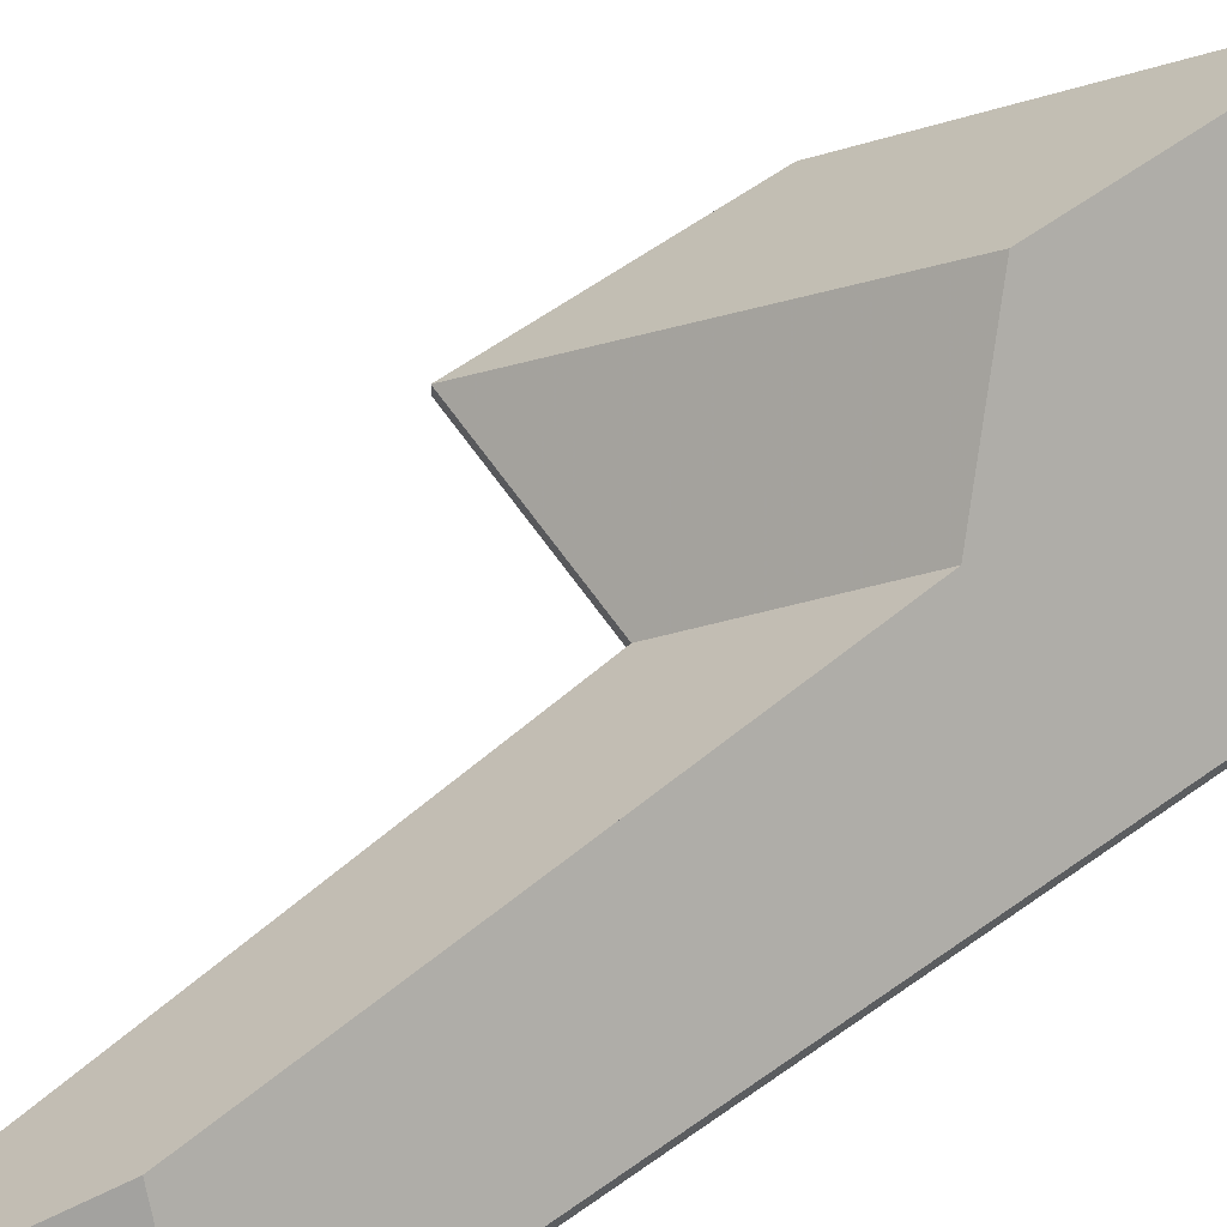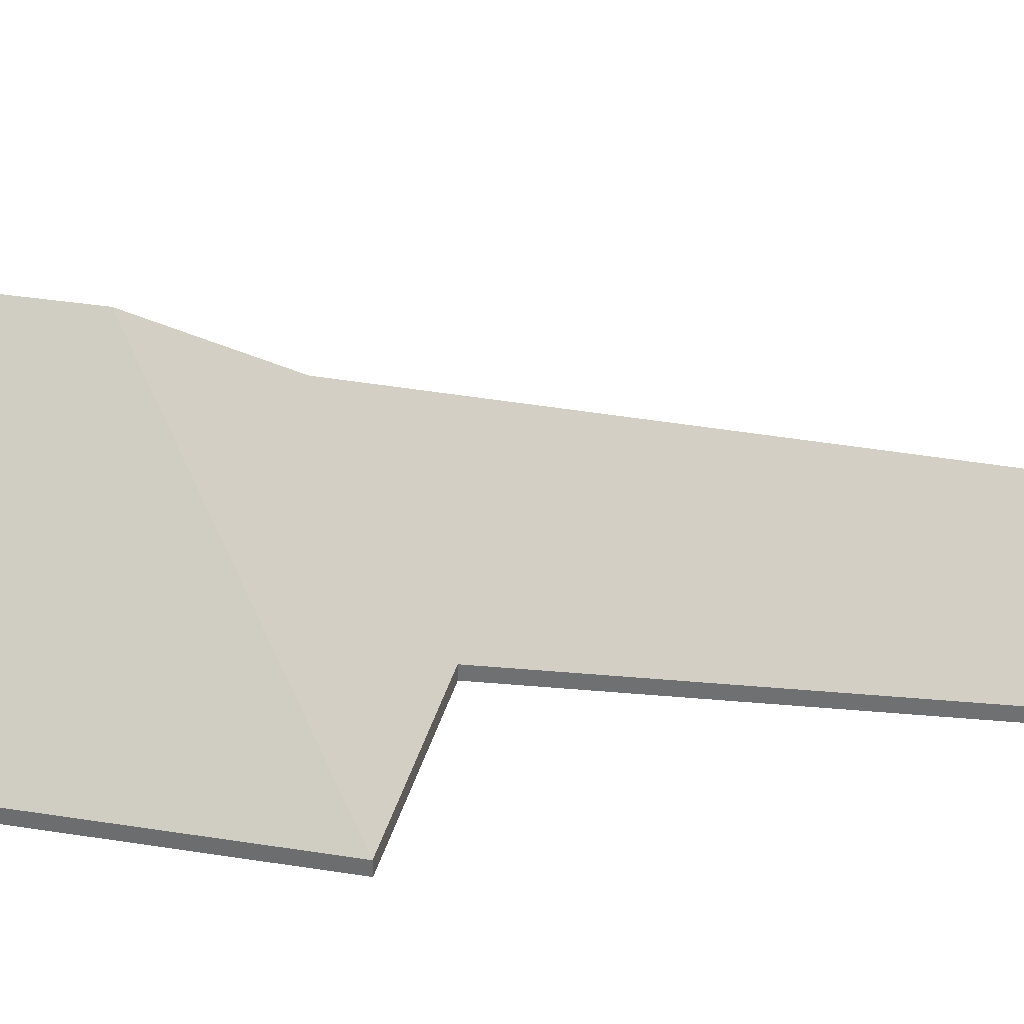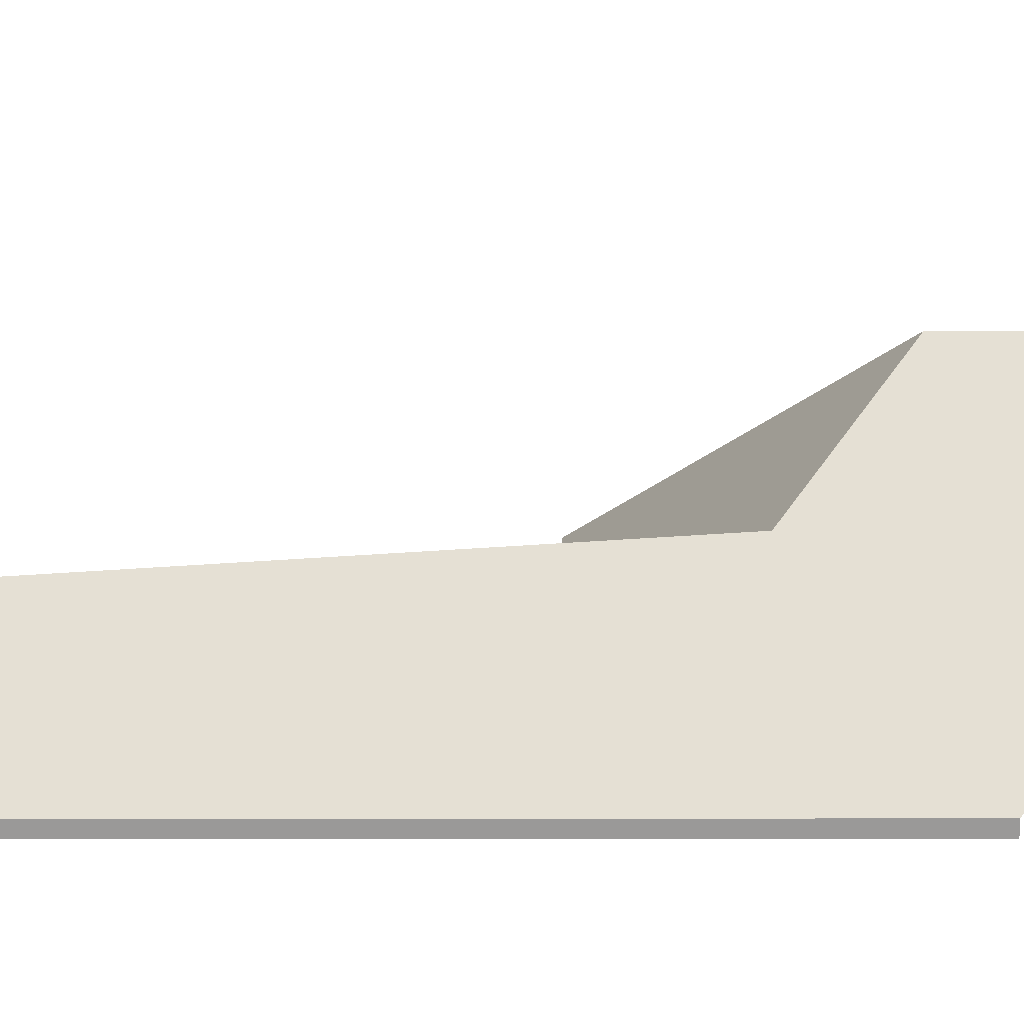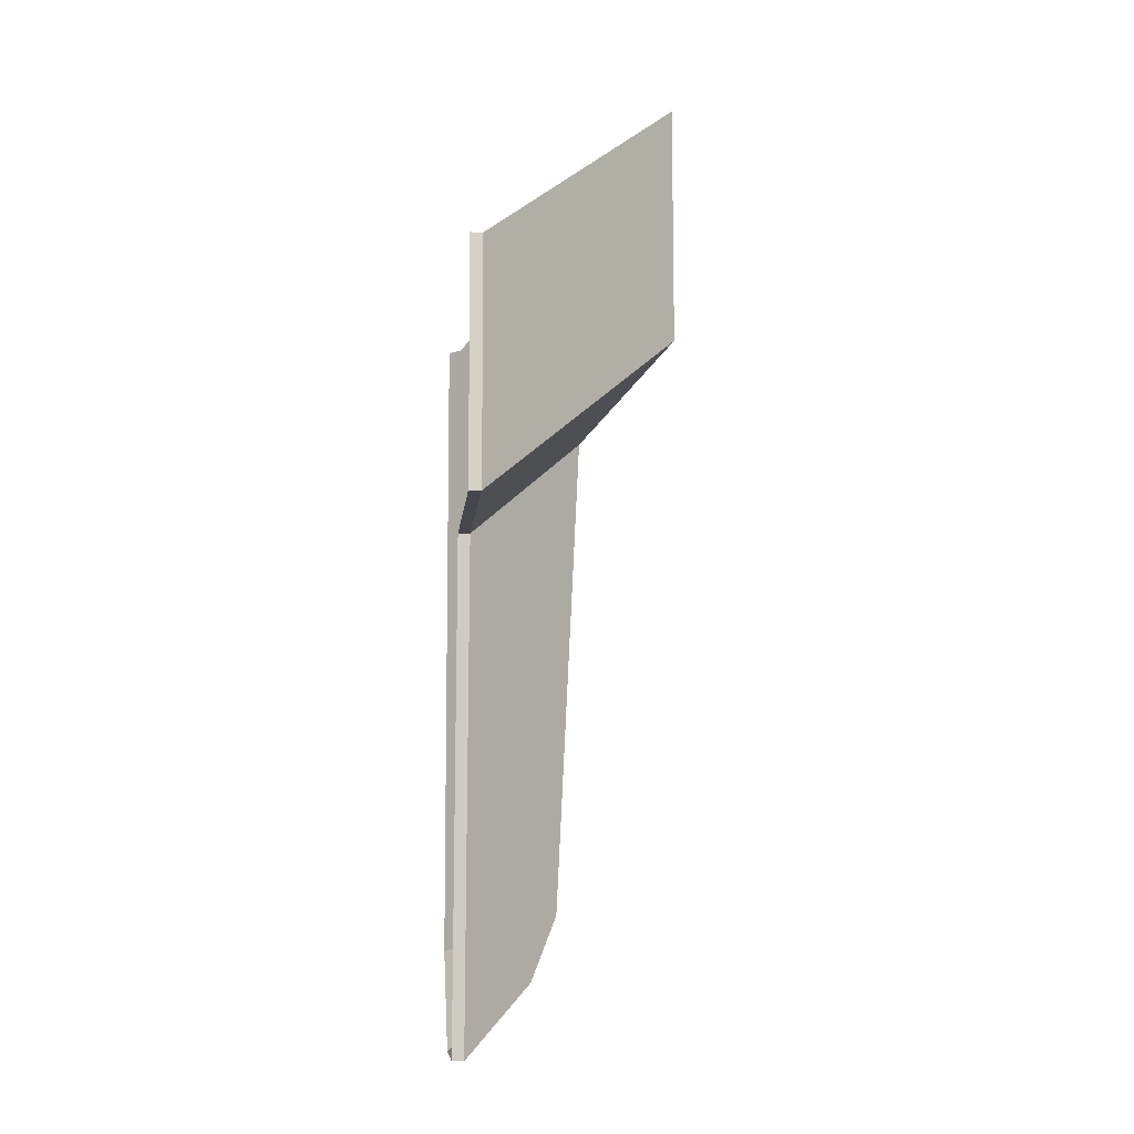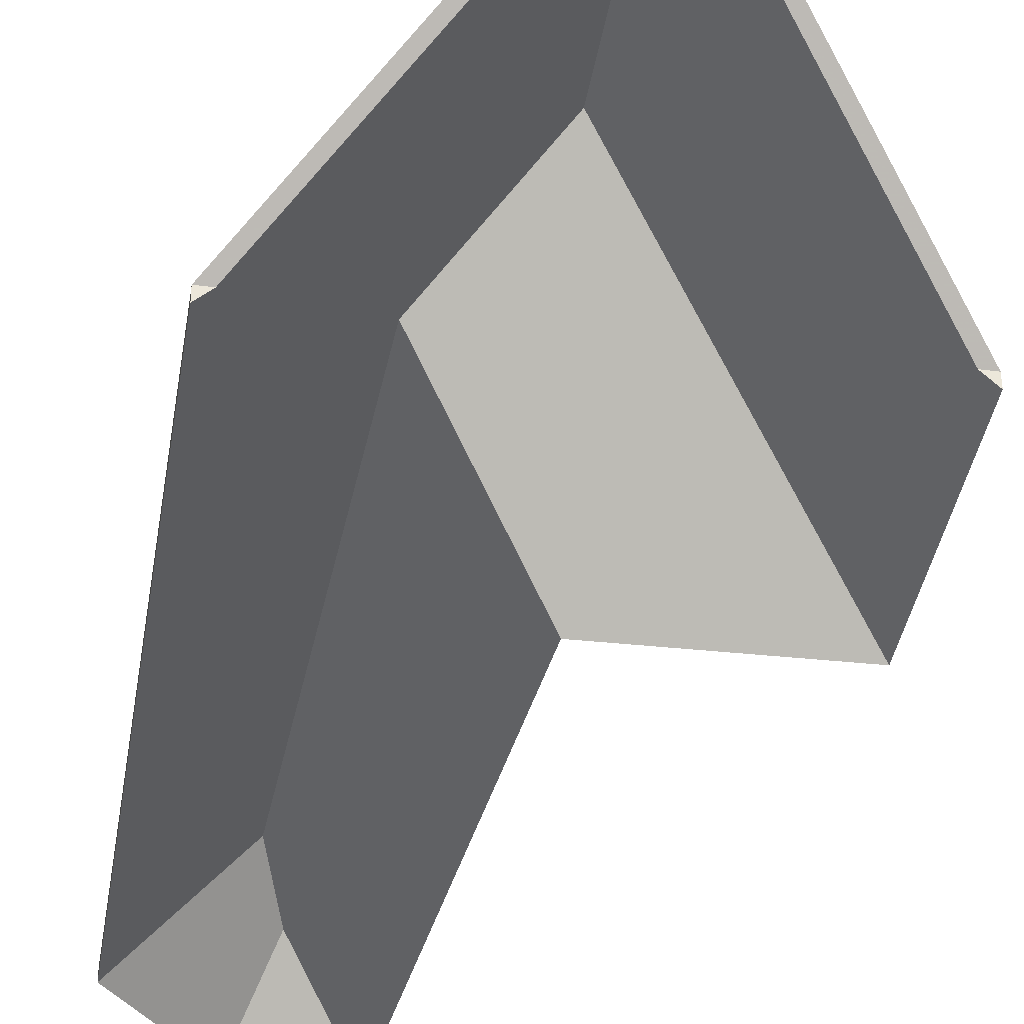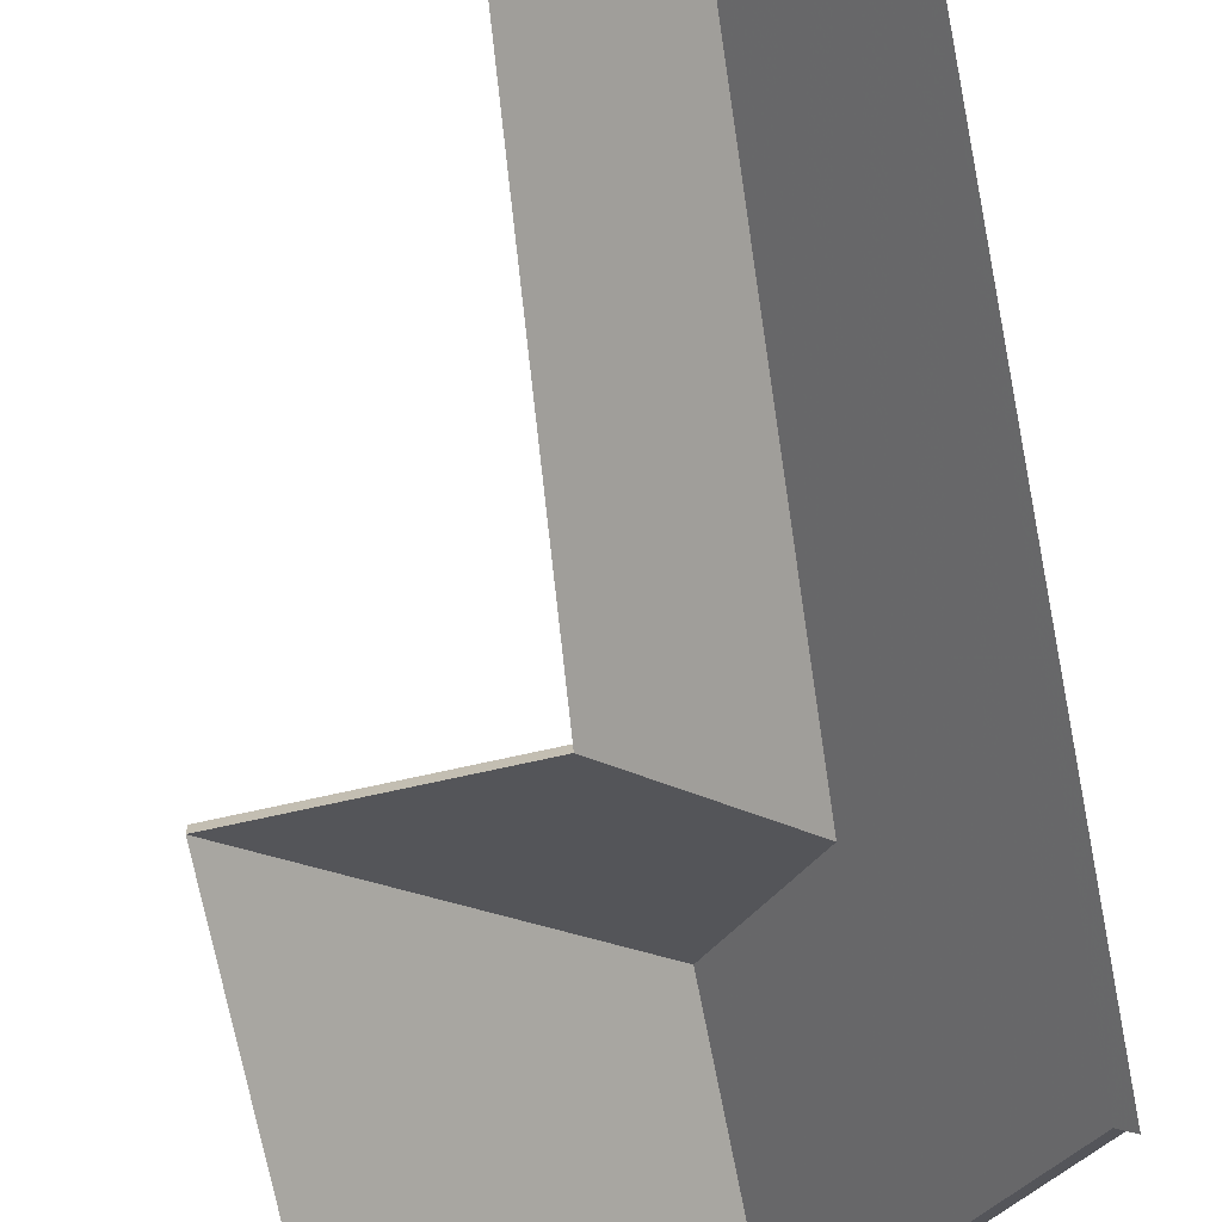
<metadata>
{"format":"obj","ext":"obj","renderer":"f3d","projection":"perspective","resolution":1024,"background":"white","views":[{"elev":61.9,"azim":-126.6,"up":"+Y"},{"elev":34.1,"azim":101.6,"up":"+Y"},{"elev":20.9,"azim":-90.8,"up":"+Y"},{"elev":-8.8,"azim":84.2,"up":"+Z"},{"elev":-38.8,"azim":-9.9,"up":"+Y"},{"elev":-70.9,"azim":-169.6,"up":"+Y"}]}
</metadata>
<code>
v 0.7877 0.002926 6.344
v 0.7903 0.000293 6.344
v 0.7903 0.002926 6.344
v 0.7877 0.002926 6.344
v 0.7444 0.04565 6.386
v 0.745 0.04567 6.335
v 0.7903 0.000293 6.344
v 0.791 0.000293 6.291
v 0.7444 0.04565 6.386
v 0.7444 0.04828 6.388
v 0.745 0.0483 6.335
v 0.745 0.04567 6.335
v 0.745 0.04567 6.335
v 0.745 0.0483 6.335
v 0.791 0.002926 6.291
v 0.791 0.000293 6.291
v 0.7903 0.002926 6.344
v 0.7903 0.000293 6.344
v 0.791 0.000293 6.291
v 0.791 0.002926 6.291
v 0.7444 0.04828 6.388
v 0.7903 0.002926 6.344
v 0.791 0.002926 6.291
v 0.745 0.0483 6.335
v 0.726 0.02905 6.315
v 0.745 0.0483 6.335
v 0.791 0.002926 6.291
v 0.7502 0.002926 6.289
v 0.7502 0.002926 6.289
v 0.791 0.002926 6.291
v 0.791 0.000293 6.291
v 0.7502 0.000293 6.289
v 0.726 0.02905 6.315
v 0.7502 0.002926 6.289
v 0.7502 0.000293 6.289
v 0.726 0.02642 6.315
v 0.745 0.0483 6.335
v 0.726 0.02905 6.315
v 0.726 0.02642 6.315
v 0.745 0.04567 6.335
v 0.791 0.002926 6.291
v 0.745 0.0483 6.335
v 0.745 0.04567 6.335
v 0.791 0.000293 6.291
v 0.791 0.000293 6.291
v 0.745 0.04567 6.335
v 0.726 0.02642 6.315
v 0.7502 0.000293 6.289
v 0.7225 0.02423 6.208
v 0.726 0.02905 6.315
v 0.7502 0.002926 6.289
v 0.7415 0.002926 6.178
v 0.7274 0.01814 6.194
v 0.7415 0.002926 6.178
v 0.7502 0.002926 6.289
v 0.7502 0.000293 6.289
v 0.7415 0.000293 6.178
v 0.7274 0.01814 6.194
v 0.7415 0.002926 6.178
v 0.7415 0.000293 6.178
v 0.7274 0.0155 6.194
v 0.7225 0.02423 6.208
v 0.7274 0.01814 6.194
v 0.7274 0.0155 6.194
v 0.7225 0.02159 6.208
v 0.726 0.02905 6.315
v 0.7225 0.02423 6.208
v 0.7225 0.02159 6.208
v 0.726 0.02642 6.315
v 0.7502 0.002926 6.289
v 0.726 0.02905 6.315
v 0.726 0.02642 6.315
v 0.7502 0.000293 6.289
v 0.7502 0.000293 6.289
v 0.726 0.02642 6.315
v 0.7225 0.02159 6.208
v 0.7274 0.0155 6.194
v 0.7415 0.000293 6.178
v 0.7206 0.002926 6.179
v 0.7274 0.01814 6.194
v 0.7415 0.002926 6.178
v 0.7206 0.002926 6.179
v 0.7415 0.002926 6.178
v 0.7415 0.000293 6.178
v 0.7206 0.000293 6.179
v 0.7274 0.01814 6.194
v 0.7206 0.002926 6.179
v 0.7206 0.000293 6.179
v 0.7274 0.0155 6.194
v 0.7415 0.002926 6.178
v 0.7274 0.01814 6.194
v 0.7274 0.0155 6.194
v 0.7415 0.000293 6.178
v 0.7415 0.000293 6.178
v 0.7274 0.0155 6.194
v 0.7206 0.000293 6.179
v 0.7225 0.02423 6.208
v 0.7274 0.01814 6.194
v 0.7206 0.002926 6.179
v 0.7013 0.002926 6.2
v 0.7013 0.002926 6.2
v 0.7206 0.002926 6.179
v 0.7206 0.000293 6.179
v 0.7013 0.000293 6.2
v 0.7225 0.02423 6.208
v 0.7013 0.002926 6.2
v 0.7013 0.000293 6.2
v 0.7225 0.02159 6.208
v 0.7274 0.01814 6.194
v 0.7225 0.02423 6.208
v 0.7225 0.02159 6.208
v 0.7274 0.0155 6.194
v 0.7206 0.002926 6.179
v 0.7274 0.01814 6.194
v 0.7274 0.0155 6.194
v 0.7206 0.000293 6.179
v 0.7206 0.000293 6.179
v 0.7274 0.0155 6.194
v 0.7225 0.02159 6.208
v 0.7013 0.000293 6.2
v 0.7225 0.02159 6.208
v 0.7225 0.02423 6.208
v 0.726 0.02905 6.315
v 0.726 0.02642 6.315
v 0.7013 0.000293 6.2
v 0.7013 0.002926 6.2
v 0.7225 0.02423 6.208
v 0.7225 0.02159 6.208
v 0.6996 0.000293 6.342
v 0.6996 0.002926 6.342
v 0.7013 0.002926 6.2
v 0.7013 0.000293 6.2
v 0.7022 0.002926 6.342
v 0.7444 0.04828 6.388
v 0.745 0.0483 6.335
v 0.726 0.02905 6.315
v 0.6996 0.002926 6.342
v 0.7225 0.02423 6.208
v 0.7013 0.002926 6.2
v 0.726 0.02642 6.315
v 0.726 0.02905 6.315
v 0.745 0.0483 6.335
v 0.745 0.04567 6.335
v 0.726 0.02642 6.315
v 0.745 0.04567 6.335
v 0.7444 0.04565 6.386
v 0.7022 0.002926 6.342
v 0.7225 0.02159 6.208
v 0.7013 0.000293 6.2
v 0.6996 0.000293 6.342
v 0.7444 0.04828 6.388
v 0.7444 0.04565 6.386
v 0.745 0.04567 6.335
v 0.745 0.0483 6.335
f 1 2 3
f 4 5 6
f 7 4 8
f 8 4 6
f 9 10 11
f 9 11 12
f 13 14 15
f 13 15 16
f 17 18 19
f 17 19 20
f 3 10 5
f 1 3 5
f 21 17 23
f 21 23 24
f 25 26 27
f 25 27 28
f 29 30 31
f 29 31 32
f 33 34 35
f 33 35 36
f 37 38 39
f 37 39 40
f 41 42 43
f 41 43 44
f 45 46 47
f 45 47 48
f 49 50 51
f 49 51 52
f 49 52 53
f 54 55 56
f 54 56 57
f 58 59 60
f 58 60 61
f 62 63 64
f 62 64 65
f 66 67 68
f 66 68 69
f 70 71 72
f 70 72 73
f 74 75 76
f 74 76 77
f 74 77 78
f 79 80 81
f 82 83 84
f 82 84 85
f 86 87 88
f 86 88 89
f 90 91 92
f 90 92 93
f 94 95 96
f 97 98 99
f 97 99 100
f 101 102 103
f 101 103 104
f 105 106 107
f 105 107 108
f 109 110 111
f 109 111 112
f 113 114 115
f 113 115 116
f 117 118 119
f 117 119 120
f 121 122 123
f 121 123 124
f 125 126 127
f 125 127 128
f 129 130 131
f 129 131 132
f 129 133 130
f 134 135 136
f 137 134 136
f 137 136 138
f 137 138 139
f 140 141 142
f 140 142 143
f 144 145 146
f 144 146 147
f 148 144 147
f 149 148 147
f 149 147 150
f 133 146 134
f 133 134 130
f 151 152 153
f 151 153 154

</code>
